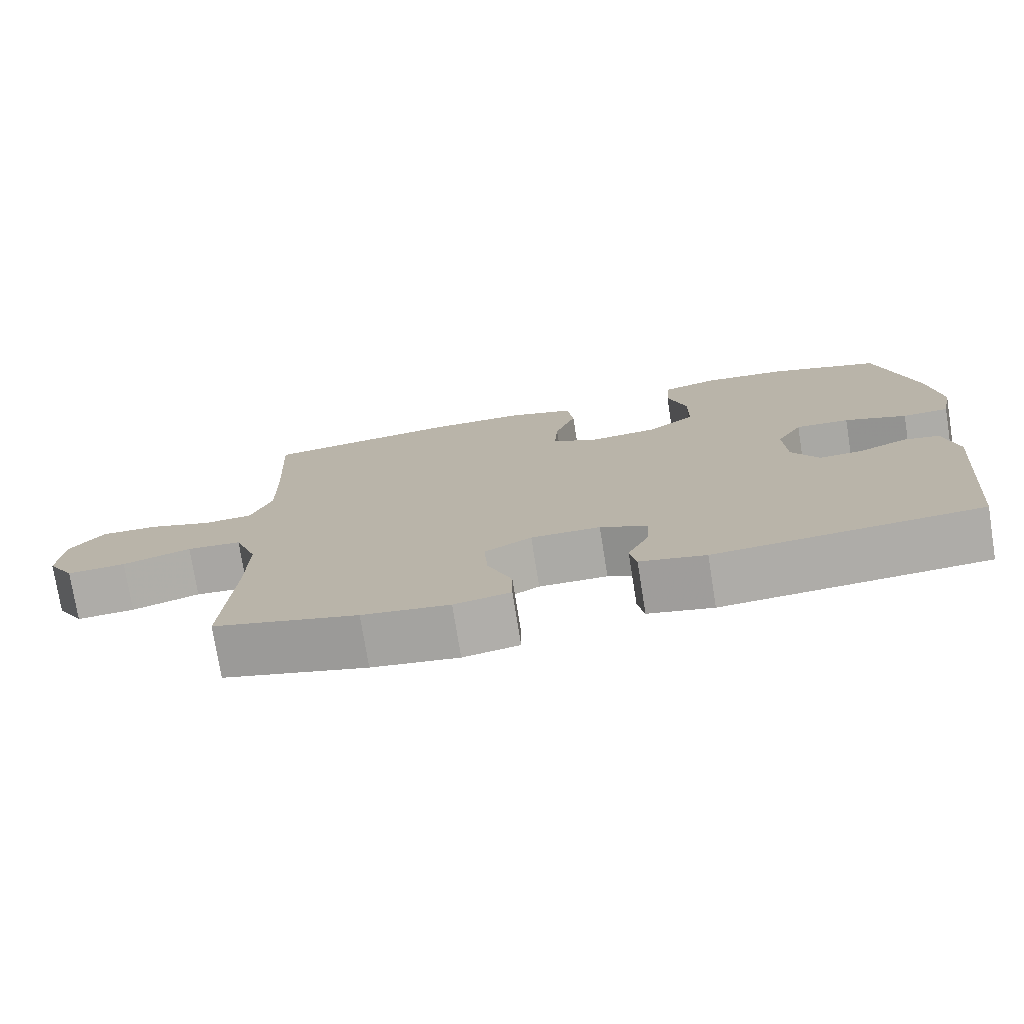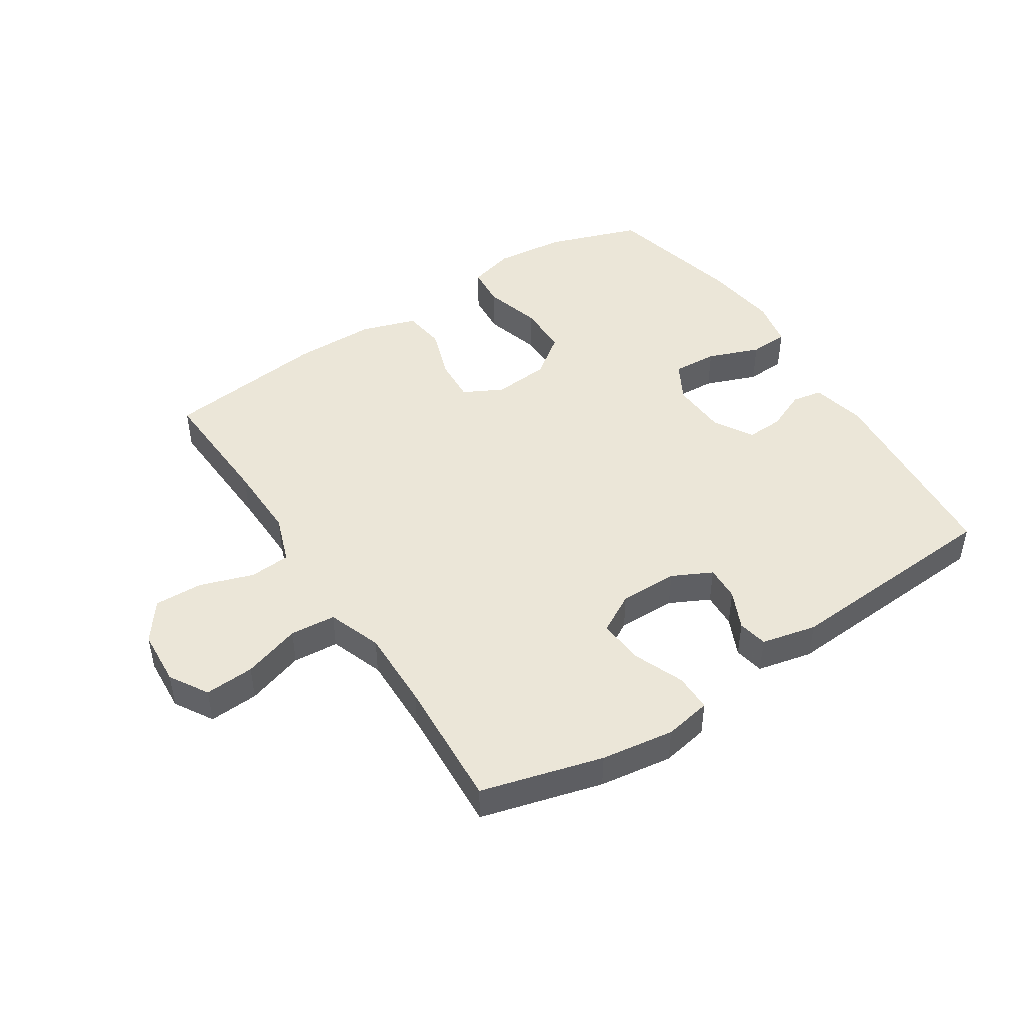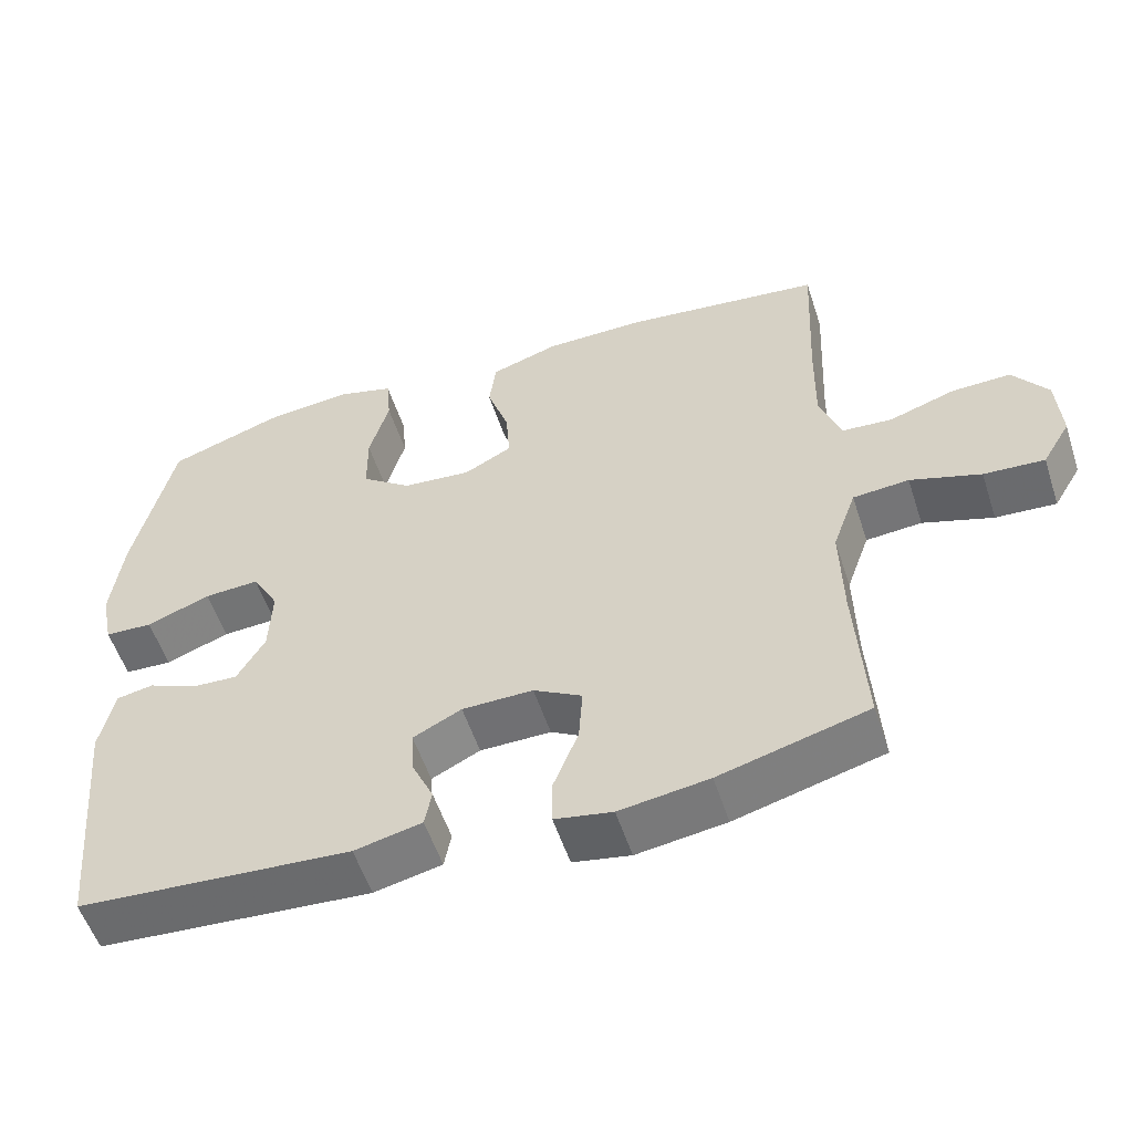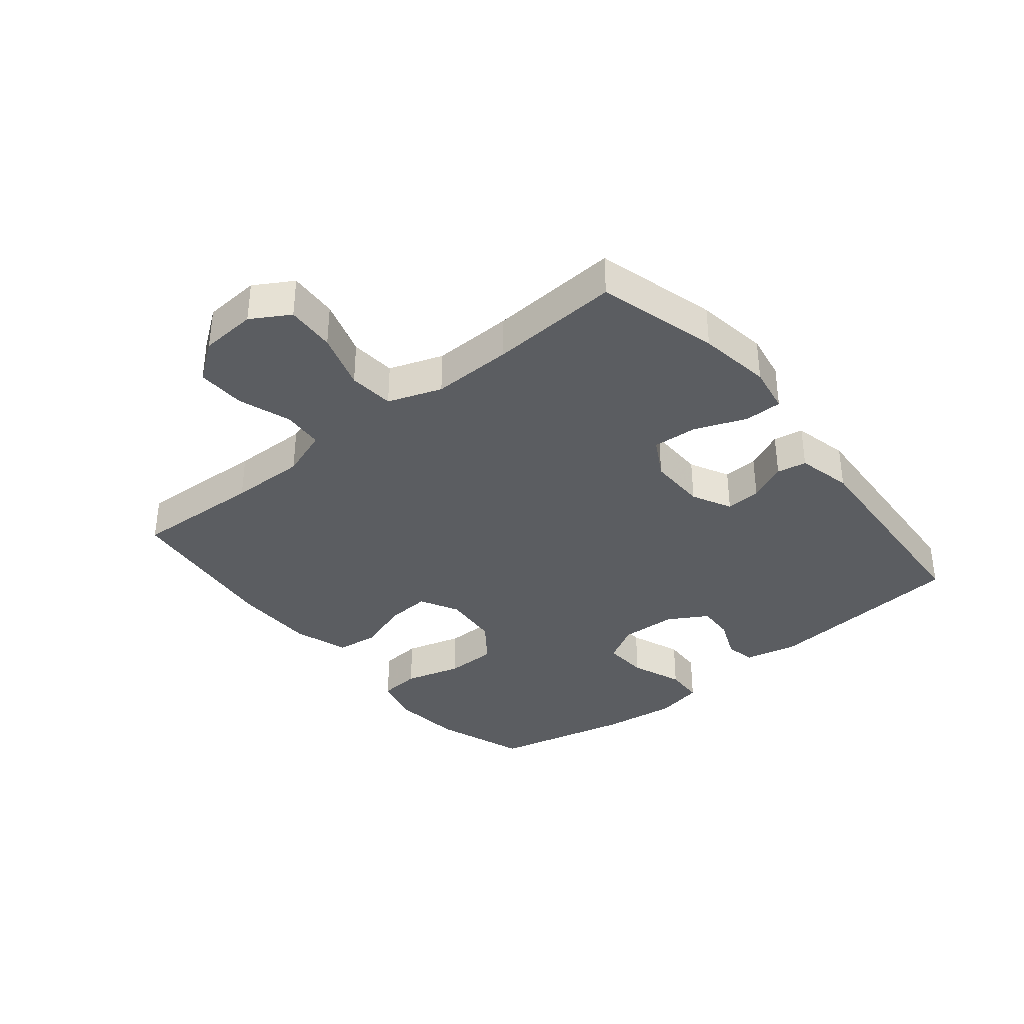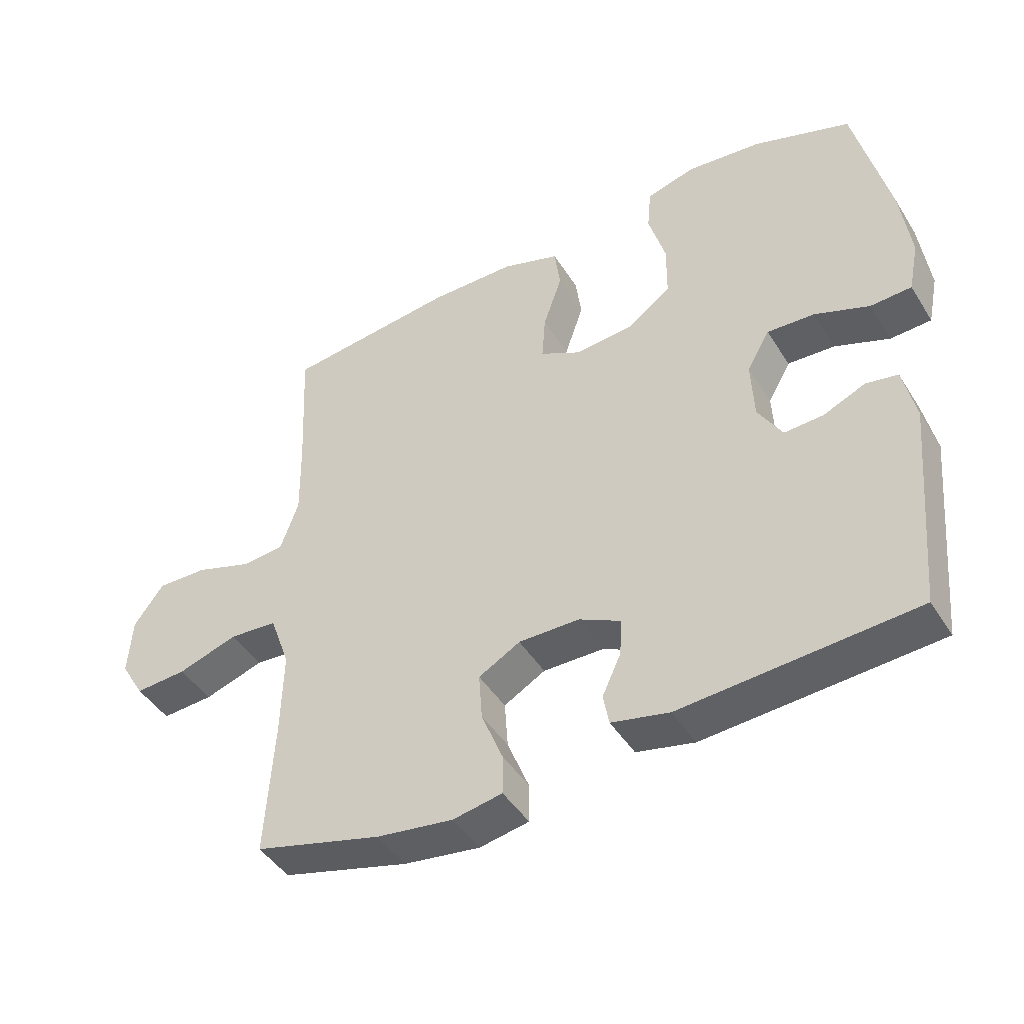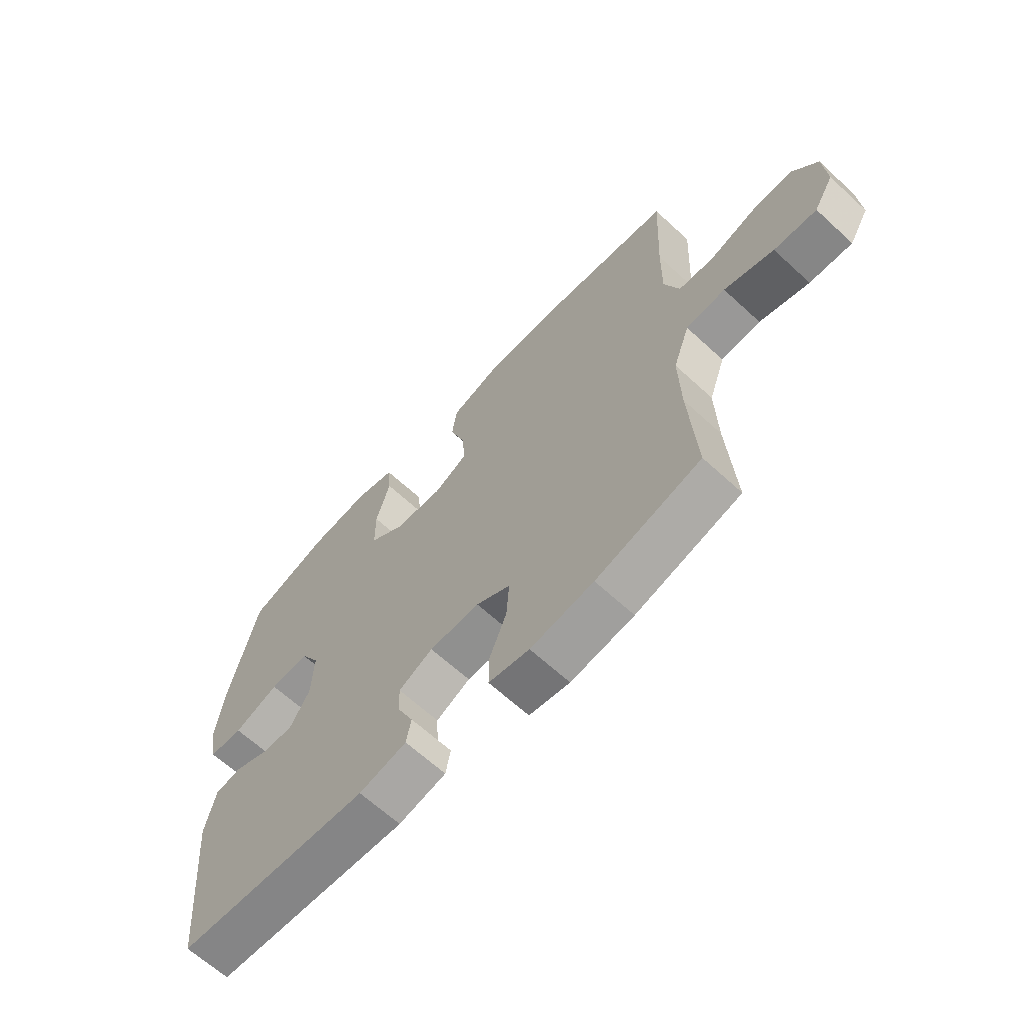
<metadata>
{"format":"obj","ext":"obj","renderer":"f3d","projection":"perspective","resolution":1024,"background":"white","views":[{"elev":-75.9,"azim":-170.9,"up":"+Z"},{"elev":46.3,"azim":146.9,"up":"+Y"},{"elev":-54.8,"azim":18.0,"up":"+Z"},{"elev":-36.0,"azim":129.3,"up":"+Y"},{"elev":-45.0,"azim":-149.8,"up":"+Z"},{"elev":-65.0,"azim":47.2,"up":"+Z"}]}
</metadata>
<code>
v 0.5 0.07 -0.5
v 0.304 0.07 -0.553
v 0.186 0.07 -0.57
v 0.11 0.07 -0.556
v 0.11 0.07 -0.495
v 0.143 0.07 -0.412
v 0.148 0.07 -0.339
v 0.084 0.07 -0.303
v -0.01 0.07 -0.304
v -0.074 0.07 -0.336
v -0.071 0.07 -0.393
v -0.042 0.07 -0.456
v -0.051 0.07 -0.504
v -0.14 0.07 -0.524
v -0.5 0.07 -0.5
v -0.53 0.07 -0.173
v -0.511 0.07 -0.085
v -0.462 0.07 -0.076
v -0.397 0.07 -0.104
v -0.337 0.07 -0.107
v -0.3 0.07 -0.044
v -0.296 0.07 0.047
v -0.331 0.07 0.109
v -0.404 0.07 0.105
v -0.488 0.07 0.073
v -0.551 0.07 0.076
v -0.567 0.07 0.154
v -0.552 0.07 0.275
v -0.5 0.07 0.5
v -0.35 0.07 0.552
v -0.235 0.07 0.564
v -0.16 0.07 0.543
v -0.154 0.07 0.476
v -0.18 0.07 0.384
v -0.179 0.07 0.3
v -0.113 0.07 0.251
v -0.022 0.07 0.243
v 0.041 0.07 0.276
v 0.036 0.07 0.348
v 0.007 0.07 0.433
v 0.016 0.07 0.501
v 0.105 0.07 0.53
v 0.238 0.07 0.531
v 0.5 0.07 0.5
v 0.49 0.07 0.291
v 0.488 0.07 0.169
v 0.516 0.07 0.09
v 0.582 0.07 0.085
v 0.669 0.07 0.114
v 0.747 0.07 0.116
v 0.793 0.07 0.053
v 0.799 0.07 -0.038
v 0.762 0.07 -0.1
v 0.682 0.07 -0.095
v 0.589 0.07 -0.065
v 0.515 0.07 -0.071
v 0.484 0.07 -0.158
v 0.487 0.07 -0.289
v 0.5 0 -0.5
v 0.304 0 -0.553
v 0.186 0 -0.57
v 0.11 0 -0.556
v 0.11 0 -0.495
v 0.143 0 -0.412
v 0.148 0 -0.339
v 0.084 0 -0.303
v -0.01 0 -0.304
v -0.074 0 -0.336
v -0.071 0 -0.393
v -0.042 0 -0.456
v -0.051 0 -0.504
v -0.14 0 -0.524
v -0.5 0 -0.5
v -0.53 0 -0.173
v -0.511 0 -0.085
v -0.462 0 -0.076
v -0.397 0 -0.104
v -0.337 0 -0.107
v -0.3 0 -0.044
v -0.296 0 0.047
v -0.331 0 0.109
v -0.404 0 0.105
v -0.488 0 0.073
v -0.551 0 0.076
v -0.567 0 0.154
v -0.552 0 0.275
v -0.5 0 0.5
v -0.35 0 0.552
v -0.235 0 0.564
v -0.16 0 0.543
v -0.154 0 0.476
v -0.18 0 0.384
v -0.179 0 0.3
v -0.113 0 0.251
v -0.022 0 0.243
v 0.041 0 0.276
v 0.036 0 0.348
v 0.007 0 0.433
v 0.016 0 0.501
v 0.105 0 0.53
v 0.238 0 0.531
v 0.5 0 0.5
v 0.49 0 0.291
v 0.488 0 0.169
v 0.516 0 0.09
v 0.582 0 0.085
v 0.669 0 0.114
v 0.747 0 0.116
v 0.793 0 0.053
v 0.799 0 -0.038
v 0.762 0 -0.1
v 0.682 0 -0.095
v 0.589 0 -0.065
v 0.515 0 -0.071
v 0.484 0 -0.158
v 0.487 0 -0.289
f 53 54 55
f 52 53 55
f 51 52 55
f 50 51 55
f 49 50 55
f 48 49 55
f 47 48 55 56
f 46 47 56 57
f 43 44 45
f 42 43 45
f 41 42 45
f 40 41 45
f 39 40 45
f 38 39 45 46
f 37 38 46 57
f 32 33 34
f 31 32 34
f 30 31 34
f 29 30 34
f 28 29 34
f 27 28 34
f 26 27 34
f 25 26 34
f 24 25 34
f 23 24 34 35
f 22 23 35 36
f 17 18 19
f 16 17 19
f 15 16 19
f 14 15 19
f 13 14 19
f 12 13 19
f 11 12 19
f 10 11 19 20
f 9 10 20 21
f 4 5 6
f 3 4 6
f 2 3 6
f 1 2 6
f 58 1 6
f 58 6 7
f 37 57 58
f 36 37 58
f 22 36 58
f 21 22 58
f 9 21 58
f 8 9 58
f 7 8 58
f 113 112 111
f 113 111 110
f 113 110 109
f 113 109 108
f 113 108 107
f 113 107 106
f 114 113 106 105
f 115 114 105 104
f 103 102 101
f 103 101 100
f 103 100 99
f 103 99 98
f 103 98 97
f 104 103 97 96
f 115 104 96 95
f 92 91 90
f 92 90 89
f 92 89 88
f 92 88 87
f 92 87 86
f 92 86 85
f 92 85 84
f 92 84 83
f 92 83 82
f 93 92 82 81
f 94 93 81 80
f 77 76 75
f 77 75 74
f 77 74 73
f 77 73 72
f 77 72 71
f 77 71 70
f 77 70 69
f 78 77 69 68
f 79 78 68 67
f 64 63 62
f 64 62 61
f 64 61 60
f 64 60 59
f 64 59 116
f 65 64 116
f 116 115 95
f 116 95 94
f 116 94 80
f 116 80 79
f 116 79 67
f 116 67 66
f 116 66 65
f 1 59 60 2
f 2 60 61 3
f 3 61 62 4
f 4 62 63 5
f 5 63 64 6
f 6 64 65 7
f 7 65 66 8
f 8 66 67 9
f 9 67 68 10
f 10 68 69 11
f 11 69 70 12
f 12 70 71 13
f 13 71 72 14
f 14 72 73 15
f 15 73 74 16
f 16 74 75 17
f 17 75 76 18
f 18 76 77 19
f 19 77 78 20
f 20 78 79 21
f 21 79 80 22
f 22 80 81 23
f 23 81 82 24
f 24 82 83 25
f 25 83 84 26
f 26 84 85 27
f 27 85 86 28
f 28 86 87 29
f 29 87 88 30
f 30 88 89 31
f 31 89 90 32
f 32 90 91 33
f 33 91 92 34
f 34 92 93 35
f 35 93 94 36
f 36 94 95 37
f 37 95 96 38
f 38 96 97 39
f 39 97 98 40
f 40 98 99 41
f 41 99 100 42
f 42 100 101 43
f 43 101 102 44
f 44 102 103 45
f 45 103 104 46
f 46 104 105 47
f 47 105 106 48
f 48 106 107 49
f 49 107 108 50
f 50 108 109 51
f 51 109 110 52
f 52 110 111 53
f 53 111 112 54
f 54 112 113 55
f 55 113 114 56
f 56 114 115 57
f 57 115 116 58
f 58 116 59 1

</code>
